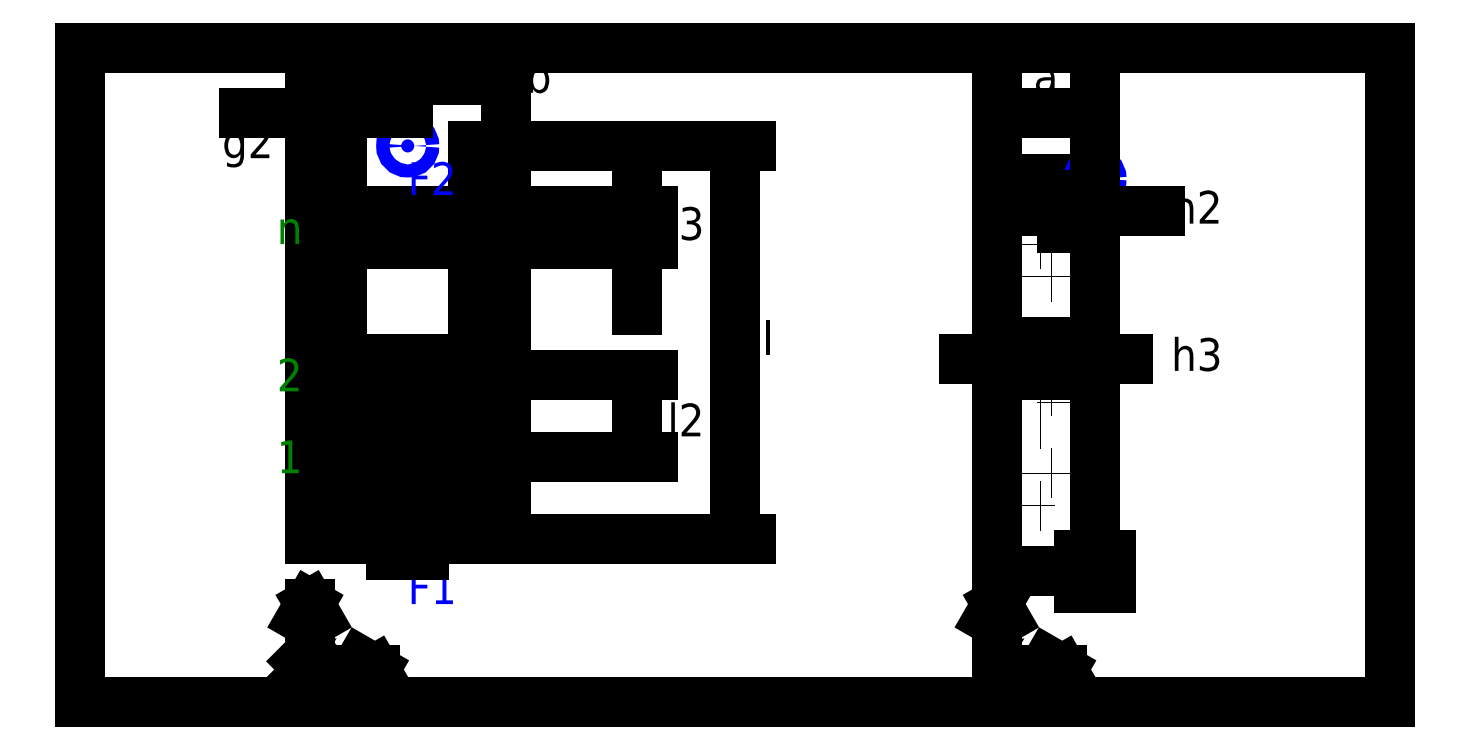
<metadata>
{"format":"dxf","ext":"dxf","renderer":"ezdxf+matplotlib","layout":"modelspace","background":"white","min_lineweight":24,"dpi":150}
</metadata>
<code>
0
SECTION
2
ENTITIES
0
LINE
8
0
10
0
20
0
11
400
21
0
0
LINE
8
0
10
400
20
0
11
400
21
200
0
LINE
8
0
10
400
20
200
11
0
21
200
0
LINE
8
0
10
0
20
200
11
0
21
0
0
LINE
8
outline
10
80
20
50
11
70
21
50
0
LINE
8
outline
10
70
20
50
11
70
21
170
0
LINE
8
outline
10
70
20
170
11
80
21
170
0
LINE
8
outline
10
120
20
50
11
120
21
170
0
LINE
8
outline
10
120
20
170
11
130
21
170
0
LINE
8
outline
10
130
20
170
11
130
21
50
0
LINE
8
outline
10
130
20
50
11
120
21
50
0
LINE
8
outline
10
80
20
70
11
120
21
70
0
LINE
8
outline
10
120
20
80
11
80
21
80
0
LINE
8
outline
10
120
20
95
11
80
21
95
0
LINE
8
outline
10
120
20
105
11
80
21
105
0
LINE
8
outline
10
80
20
150
11
120
21
150
0
LINE
8
outline
10
120
20
140
11
80
21
140
0
LINE
8
outline
10
80
20
170
11
80
21
50
0
INSERT
8
0
2
Coords_SideView_0
10
70
20
10
30
0
41
1
42
1
43
0
50
0
70
1
71
1
44
0
45
0
0
INSERT
8
0
2
Coords_SideView_1
10
280
20
10
30
0
41
1
42
1
43
0
50
0
70
1
71
1
44
0
45
0
0
LINE
8
outline
10
310
20
40
11
280
21
40
0
LINE
8
outline
10
280
20
40
11
280
21
160
0
LINE
8
outline
10
280
20
160
11
310
21
160
0
LINE
8
outline
10
310
20
160
11
310
21
40
0
LINE
8
dot
10
290
20
140
11
300
21
140
0
LINE
8
dot
10
300
20
140
11
300
21
130
0
LINE
8
dot
10
300
20
130
11
290
21
130
0
LINE
8
dot
10
290
20
130
11
290
21
140
0
LINE
8
dot
10
290
20
60
11
300
21
60
0
LINE
8
dot
10
300
20
60
11
300
21
70
0
LINE
8
dot
10
300
20
70
11
290
21
70
0
LINE
8
dot
10
290
20
70
11
290
21
60
0
LINE
8
dot
10
290
20
85
11
300
21
85
0
LINE
8
dot
10
300
20
85
11
300
21
95
0
LINE
8
dot
10
300
20
95
11
290
21
95
0
LINE
8
dot
10
290
20
95
11
290
21
85
0
INSERT
8
blue
2
Flangepoint
10
100
20
50
30
0
41
1
42
1
43
0
50
0
70
1
71
1
44
1
45
1
0
INSERT
8
blue
2
Flangepoint
10
100
20
170
30
0
41
1
42
1
43
0
50
0
70
1
71
1
44
1
45
1
0
INSERT
8
blue
2
Flangepoint
10
310
20
40
30
0
41
1
42
1
43
0
50
0
70
1
71
1
44
1
45
1
0
INSERT
8
blue
2
Flangepoint
10
310
20
160
30
0
41
1
42
1
43
0
50
0
70
1
71
1
44
1
45
1
0
INSERT
8
blue
2
Flange_1
10
100
20
30
30
0
41
1
42
1
43
0
50
0
70
1
71
1
44
1
45
1
0
INSERT
8
0
2
Basepoint
10
100
20
50
30
0
41
1
42
1
43
0
50
0
70
1
71
1
44
1
45
1
0
INSERT
8
0
2
Basepoint
10
310
20
40
30
0
41
1
42
1
43
0
50
0
70
1
71
1
44
1
45
1
0
MTEXT
8
dimension
10
60
20
80
30
0
40
10
41
2.222
71
1
72
1
1
1
7
standard
210
0
220
0
230
1
50
0
73
2
44
1
0
MTEXT
8
dimension
10
60
20
105
30
0
40
10
41
4.444
71
1
72
1
1
2
7
standard
210
0
220
0
230
1
50
0
73
2
44
1
0
MTEXT
8
dimension
10
60
20
150
30
0
40
10
41
4.444
71
1
72
1
1
n
7
standard
210
0
220
0
230
1
50
0
73
2
44
1
0
DIMENSION
8
dimension
2
*D1
10
290
20
105
30
0
11
330
21
105
31
0
70
33
1
h3
71
5
3
Standard
53
0
210
0
220
0
230
1
13
300
23
95
33
0
14
290
24
95
34
0
0
DIMENSION
8
dimension
2
*D2
10
310
20
150
30
0
11
330
21
150
31
0
70
33
1
h2
71
5
3
Standard
53
0
210
0
220
0
230
1
13
300
23
140
33
0
14
310
24
140
34
0
0
DIMENSION
8
dimension
2
*D3
10
310
20
180
30
0
11
295
21
190
31
0
70
33
1
a
71
5
3
Standard
53
0
210
0
220
0
230
1
13
280
23
160
33
0
14
310
24
160
34
0
0
DIMENSION
8
dimension
2
*D4
10
170
20
140
30
0
11
185
21
145
31
0
70
33
1
l3
71
5
3
Standard
53
0
210
0
220
0
230
1
13
120
23
150
33
0
14
120
24
140
34
0
0
DIMENSION
8
dimension
2
*D5
10
170
20
75
30
0
11
185
21
85
31
0
70
33
1
l2
71
5
3
Standard
53
0
210
0
220
0
230
1
13
120
23
100
33
0
14
120
24
75
34
0
0
DIMENSION
8
dimension
2
*D6
10
200
20
50
30
0
11
210
21
110
31
0
70
33
1
l
71
5
3
Standard
53
0
210
0
220
0
230
1
13
130
23
170
33
0
14
130
24
50
34
0
0
INSERT
8
blue
2
Flange_2
10
100
20
155
30
0
41
1
42
1
43
0
50
0
70
1
71
1
44
1
45
1
0
DIMENSION
8
dimension
2
*D7
10
130
20
190
30
0
11
140
21
190
31
0
70
33
1
b
71
5
3
Standard
53
0
210
0
220
0
230
1
13
70
23
170
33
0
14
130
24
170
34
0
0
DIMENSION
8
dimension
2
*D8
10
80
20
180
30
0
11
40
21
170
31
0
70
33
1
g2
71
5
3
Standard
53
0
210
0
220
0
230
1
13
70
23
170
33
0
14
80
24
170
34
0
0
ENDSEC
0
EOF

</code>
